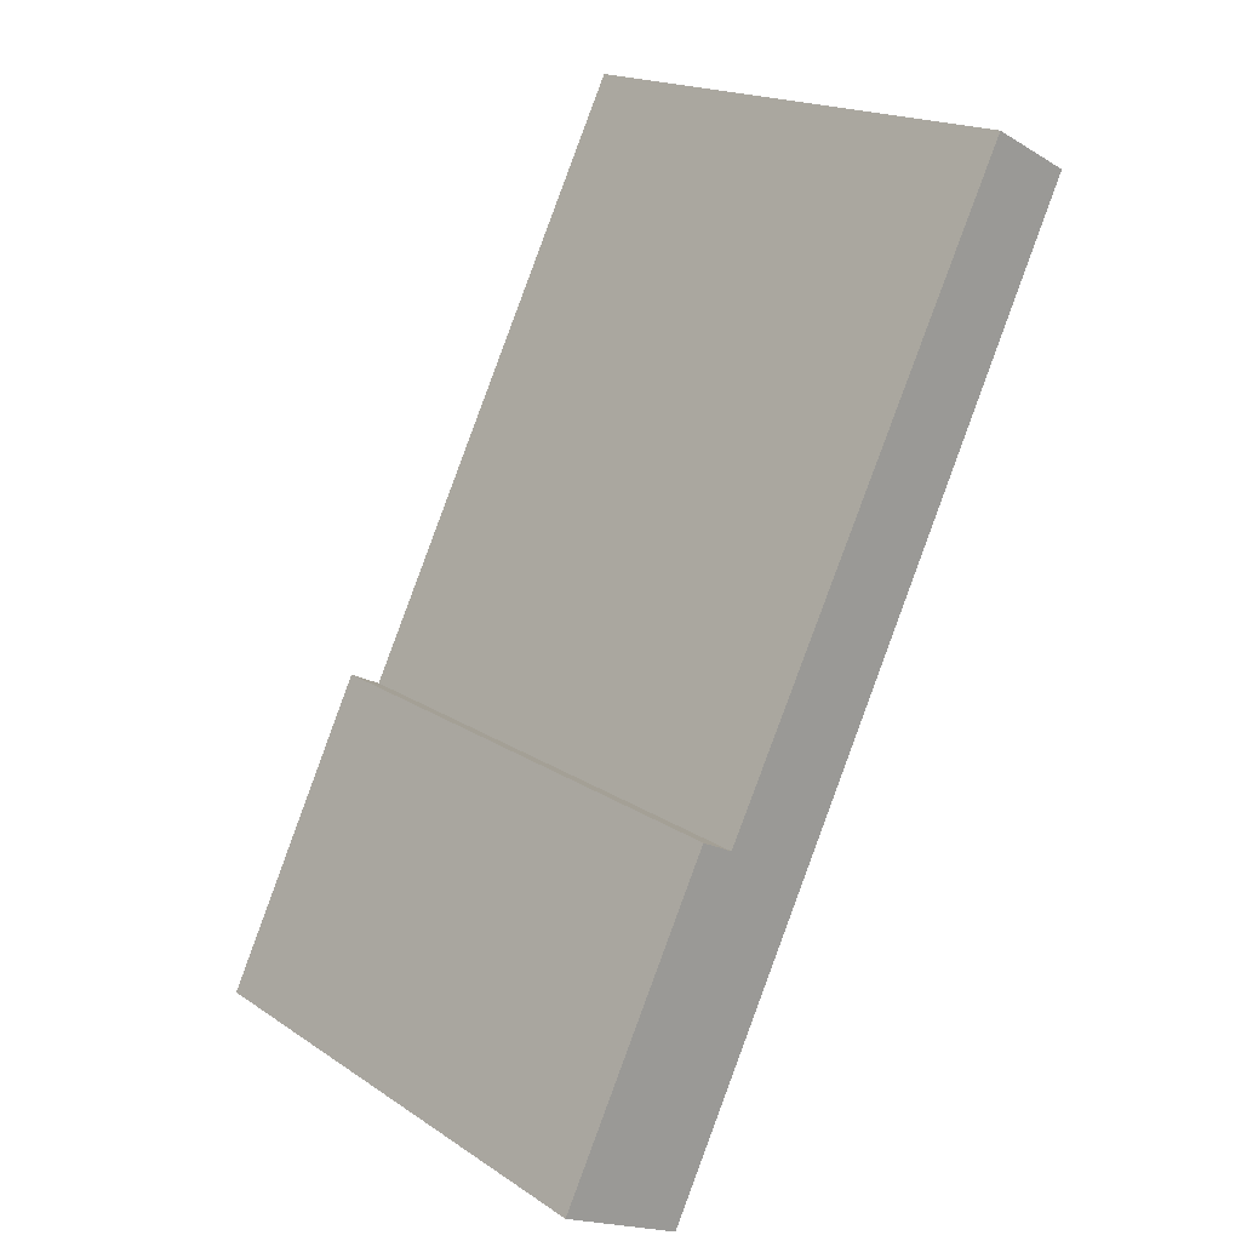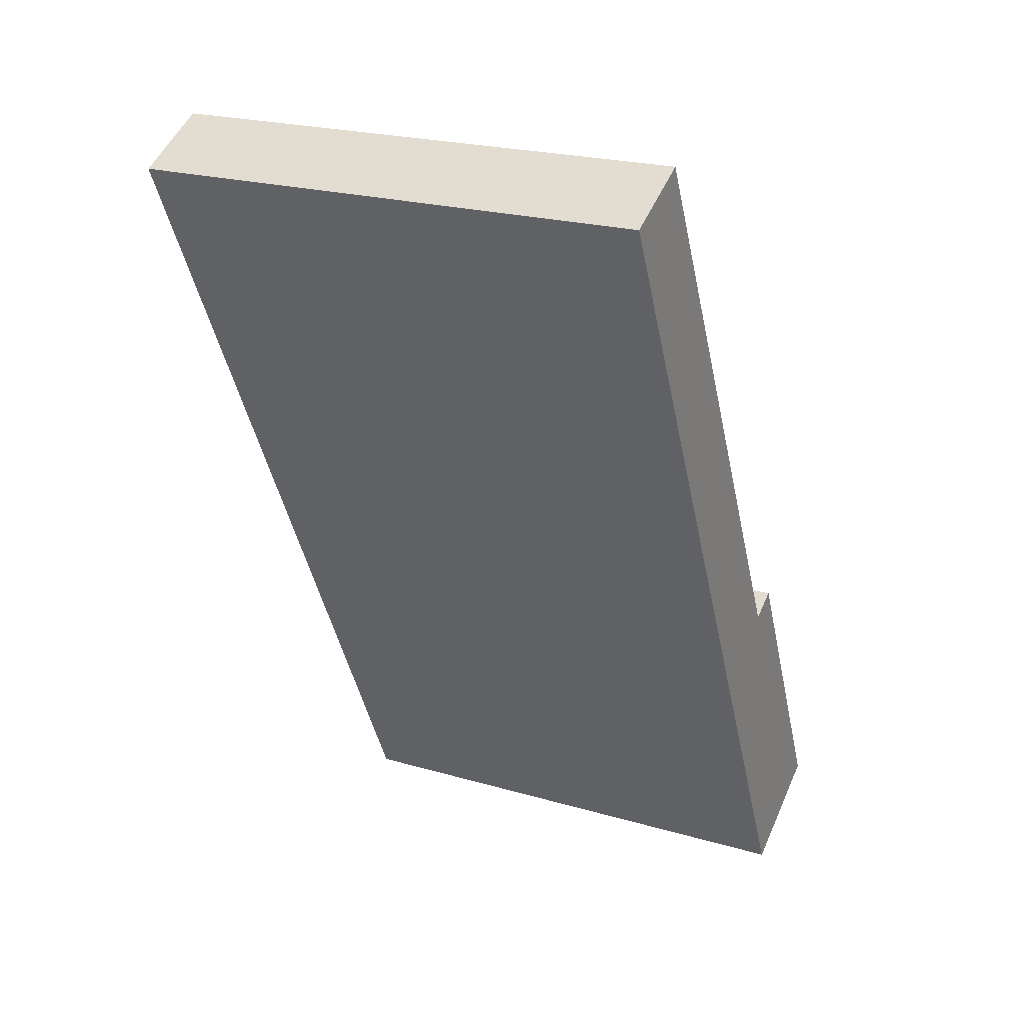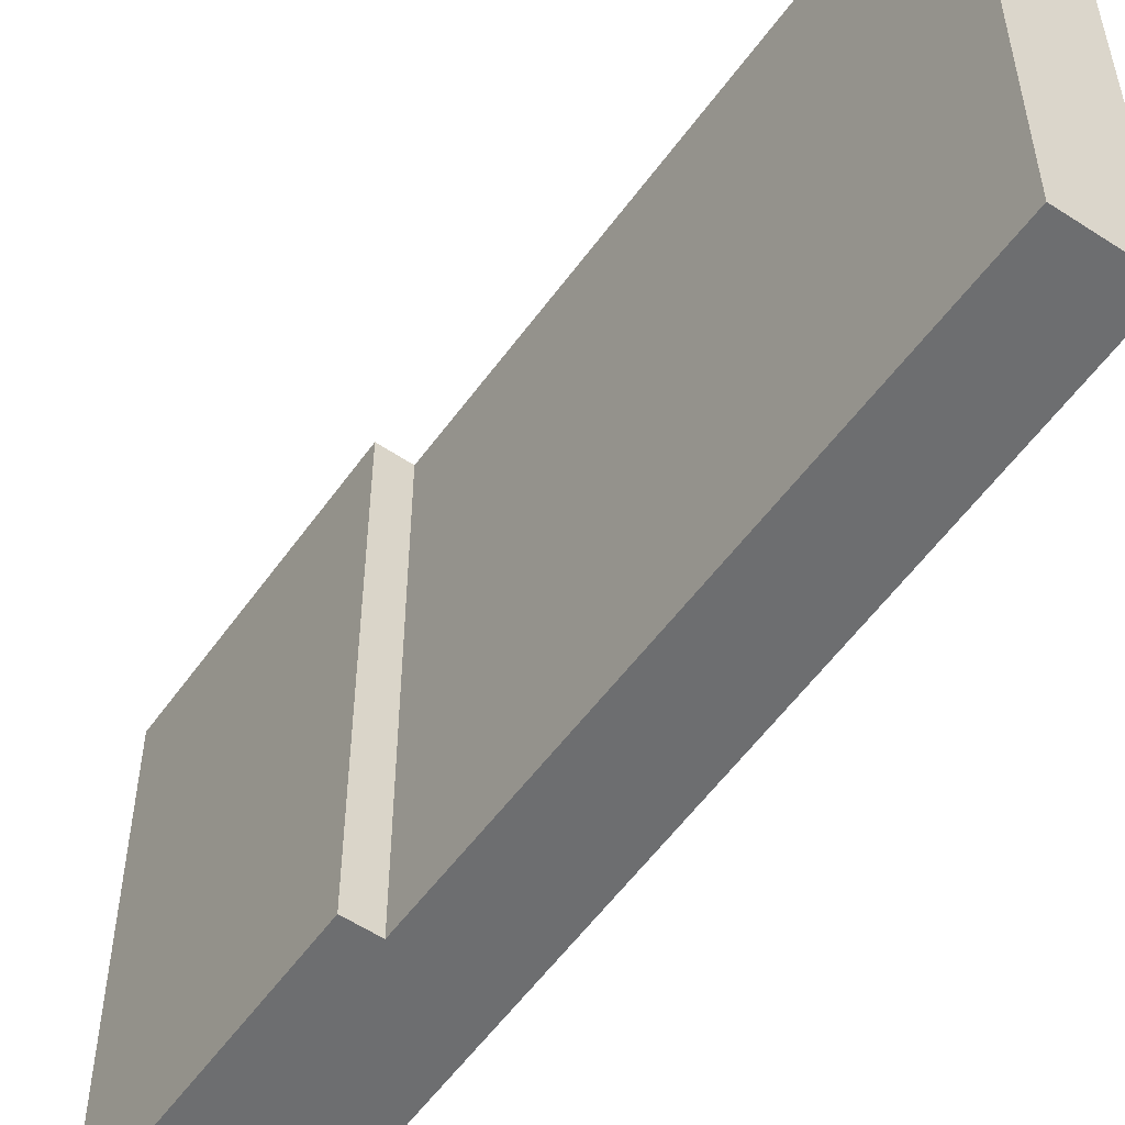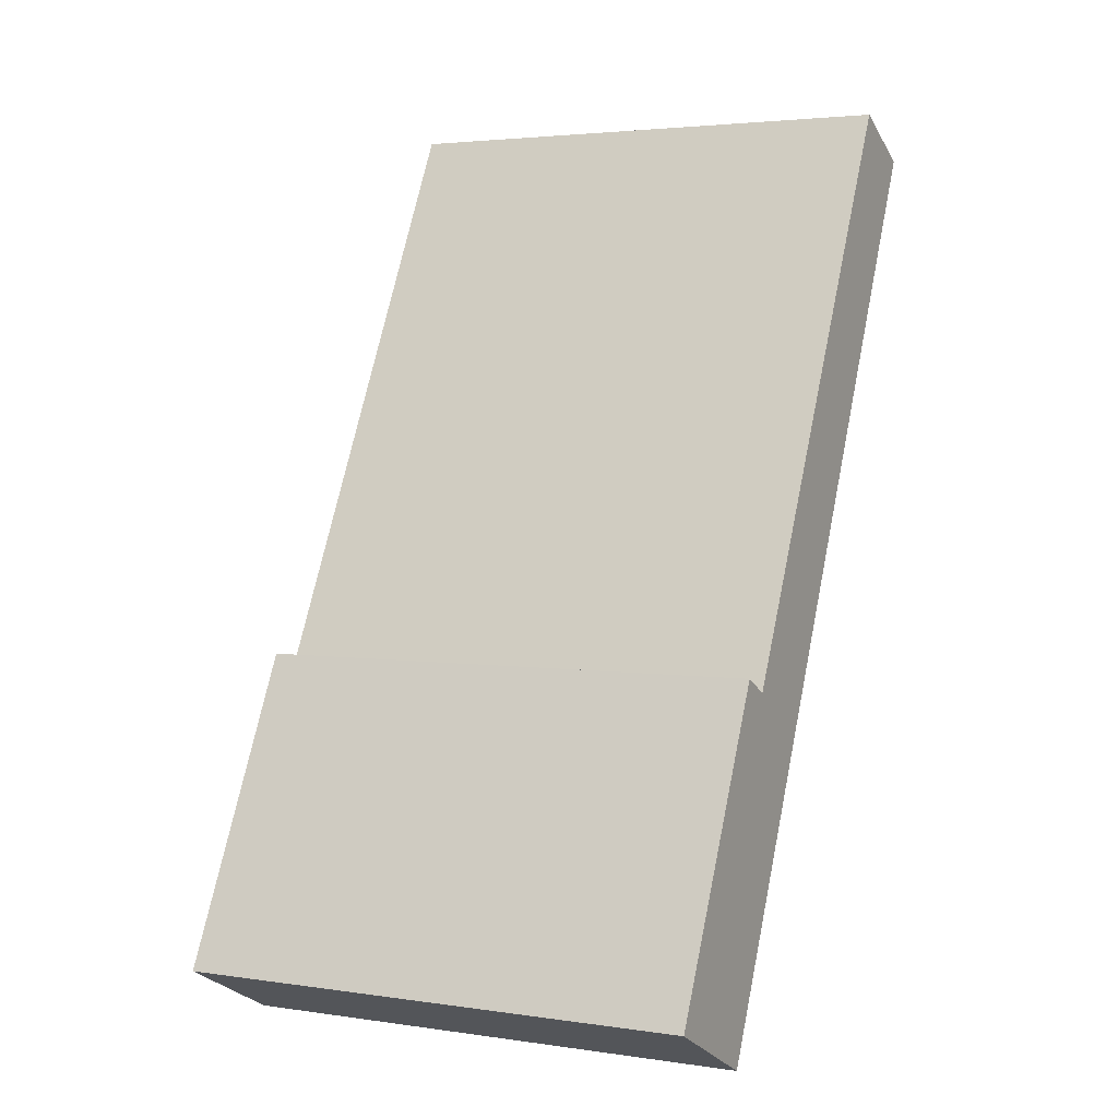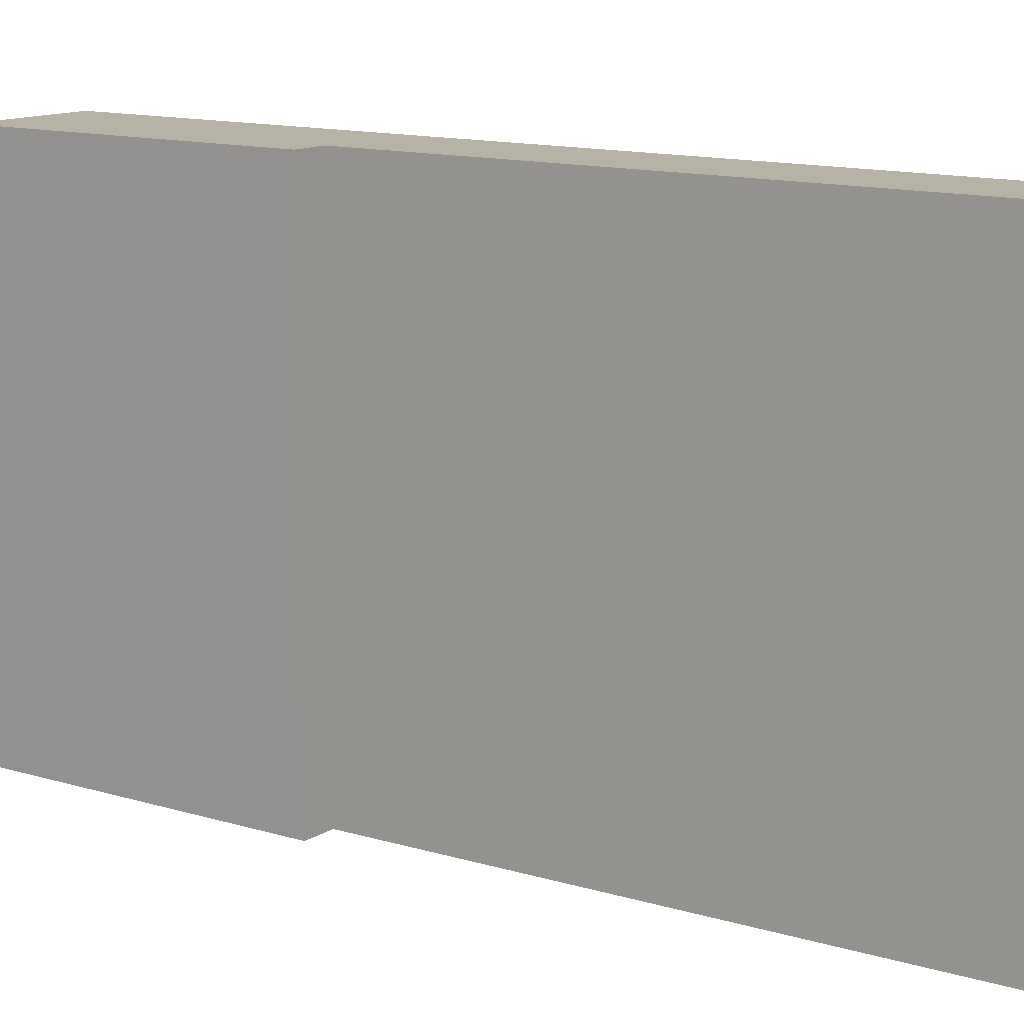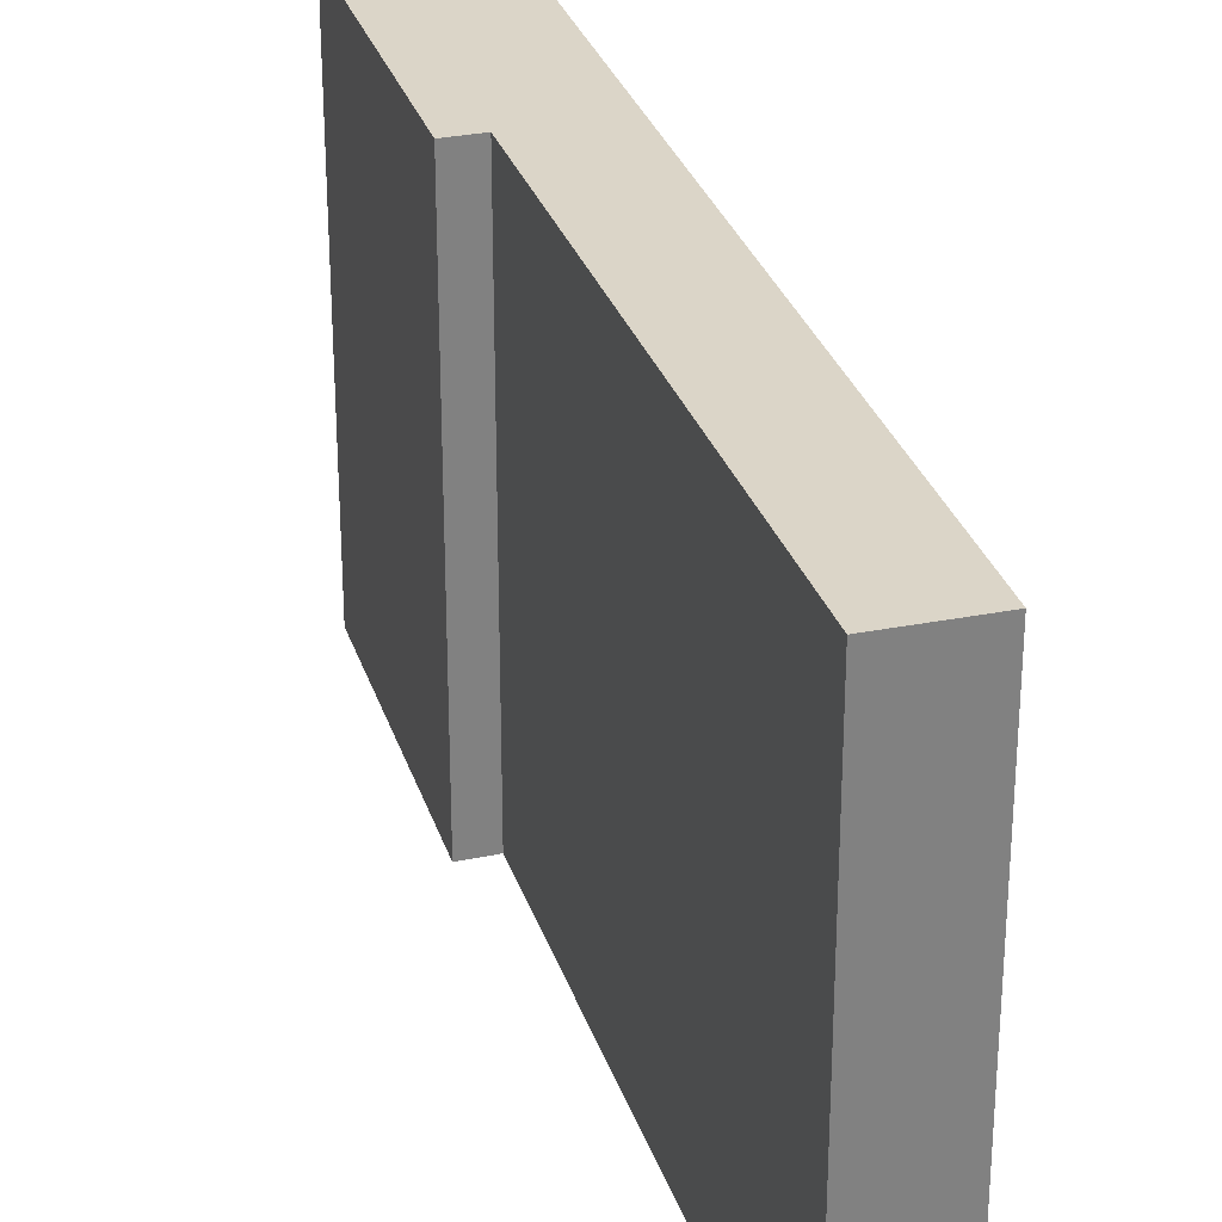
<metadata>
{"format":"obj","ext":"obj","renderer":"f3d","projection":"perspective","resolution":1024,"background":"white","views":[{"elev":18.9,"azim":-39.4,"up":"+Z"},{"elev":22.6,"azim":116.6,"up":"+Z"},{"elev":-54.2,"azim":-8.2,"up":"+Y"},{"elev":3.2,"azim":-63.0,"up":"+Z"},{"elev":12.5,"azim":-27.7,"up":"+Y"},{"elev":29.5,"azim":10.2,"up":"+Y"}]}
</metadata>
<code>
v  3.846 3.673 5.713
v  1.258 3.673 1.978
v  3.285 3.673 5.992
v  0.848 3.673 -0.432
v  0 3.673 2.249e-16
v  1.037 3.673 2.094
v  1.037 -1.282e-16 2.094
v  1.258 -1.211e-16 1.978
v  3.285 -3.669e-16 5.992
v  3.846 -3.498e-16 5.713
v  0 0 0
v  0.848 2.645e-17 -0.432
g defaultobject
f 1 2 3
f 2 1 4
f 2 4 5
f 5 6 2
f 7 2 6
f 2 7 8
f 9 1 3
f 1 9 10
f 8 3 2
f 3 8 9
f 11 6 5
f 6 11 7
f 10 4 1
f 4 10 12
f 12 5 4
f 5 12 11
f 9 12 10
f 12 9 8
f 12 8 7
f 12 7 11

</code>
